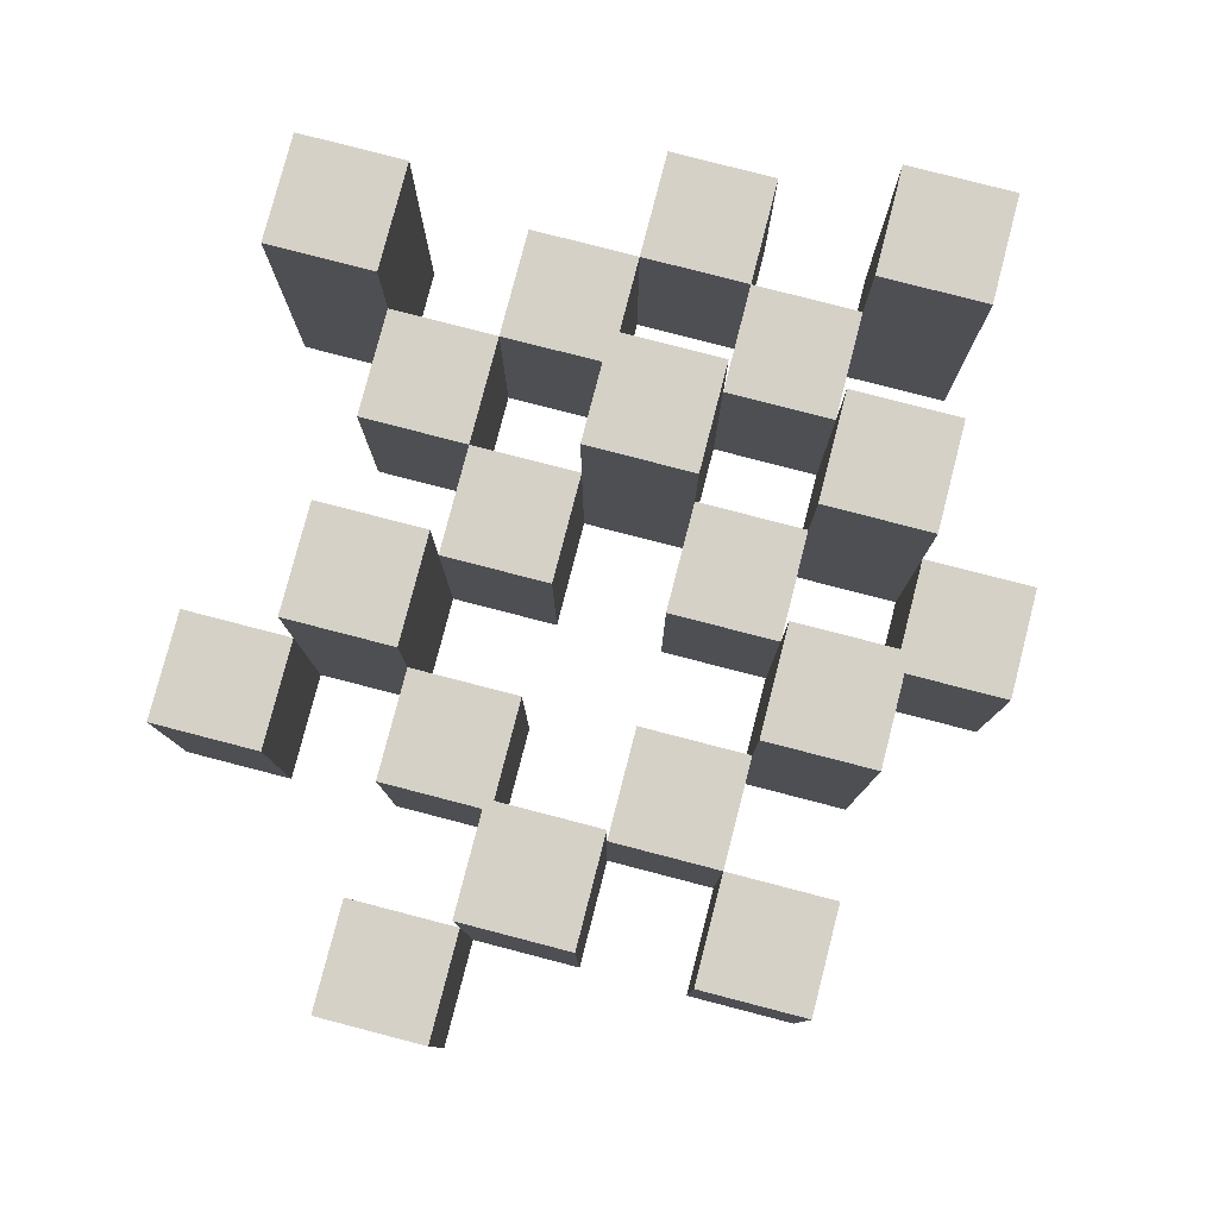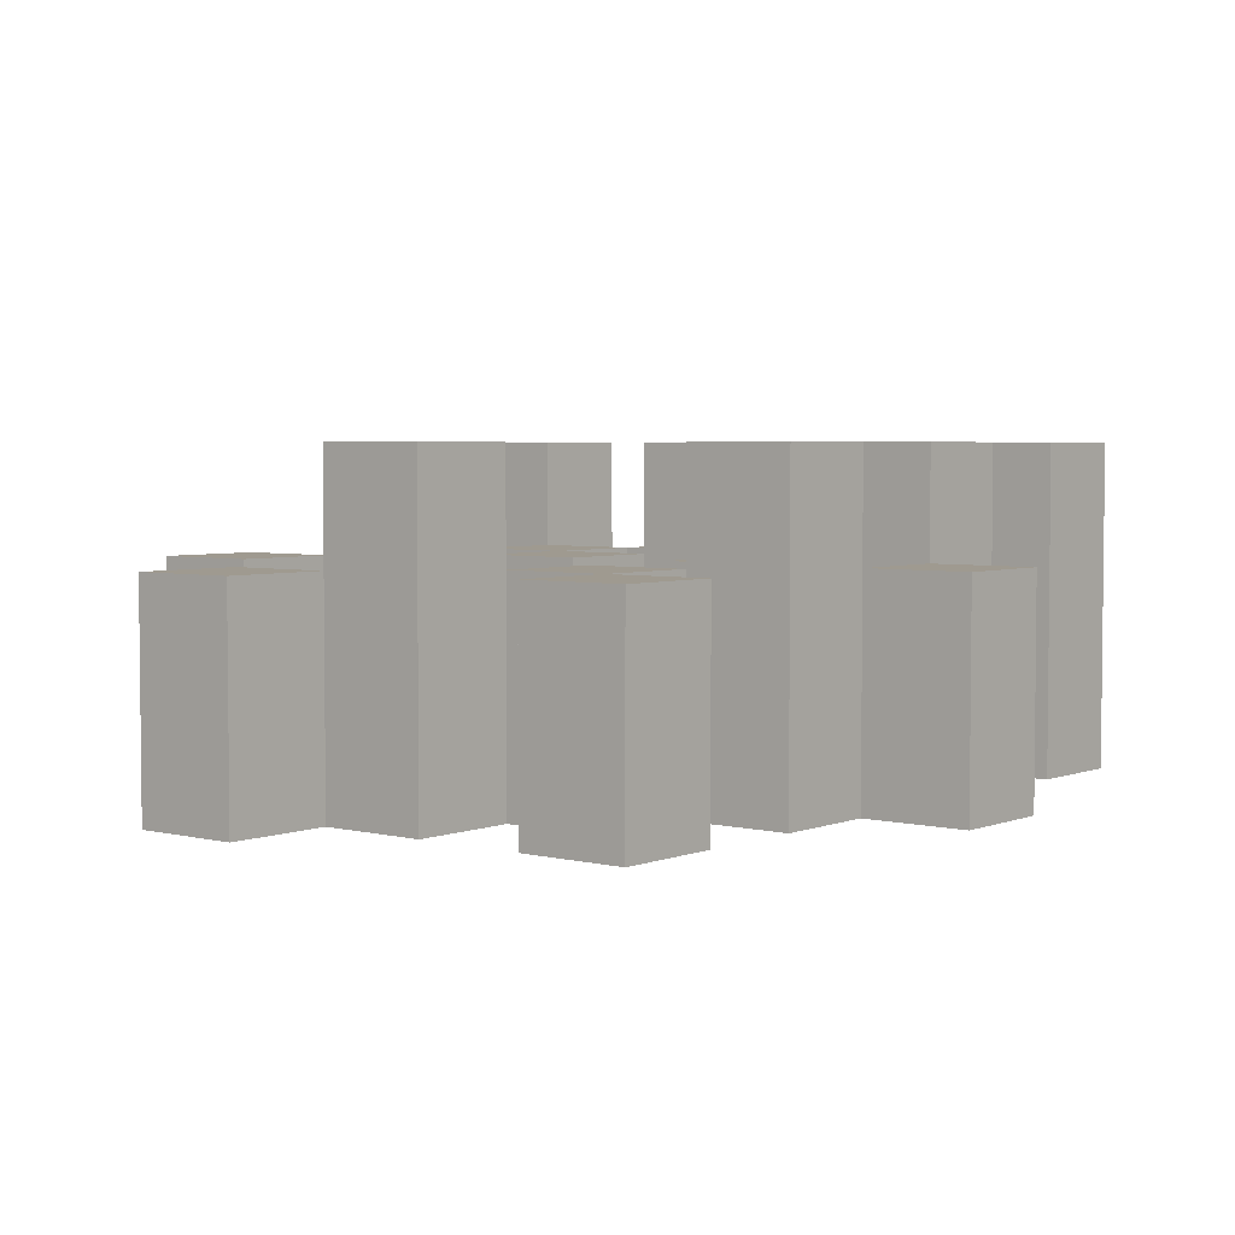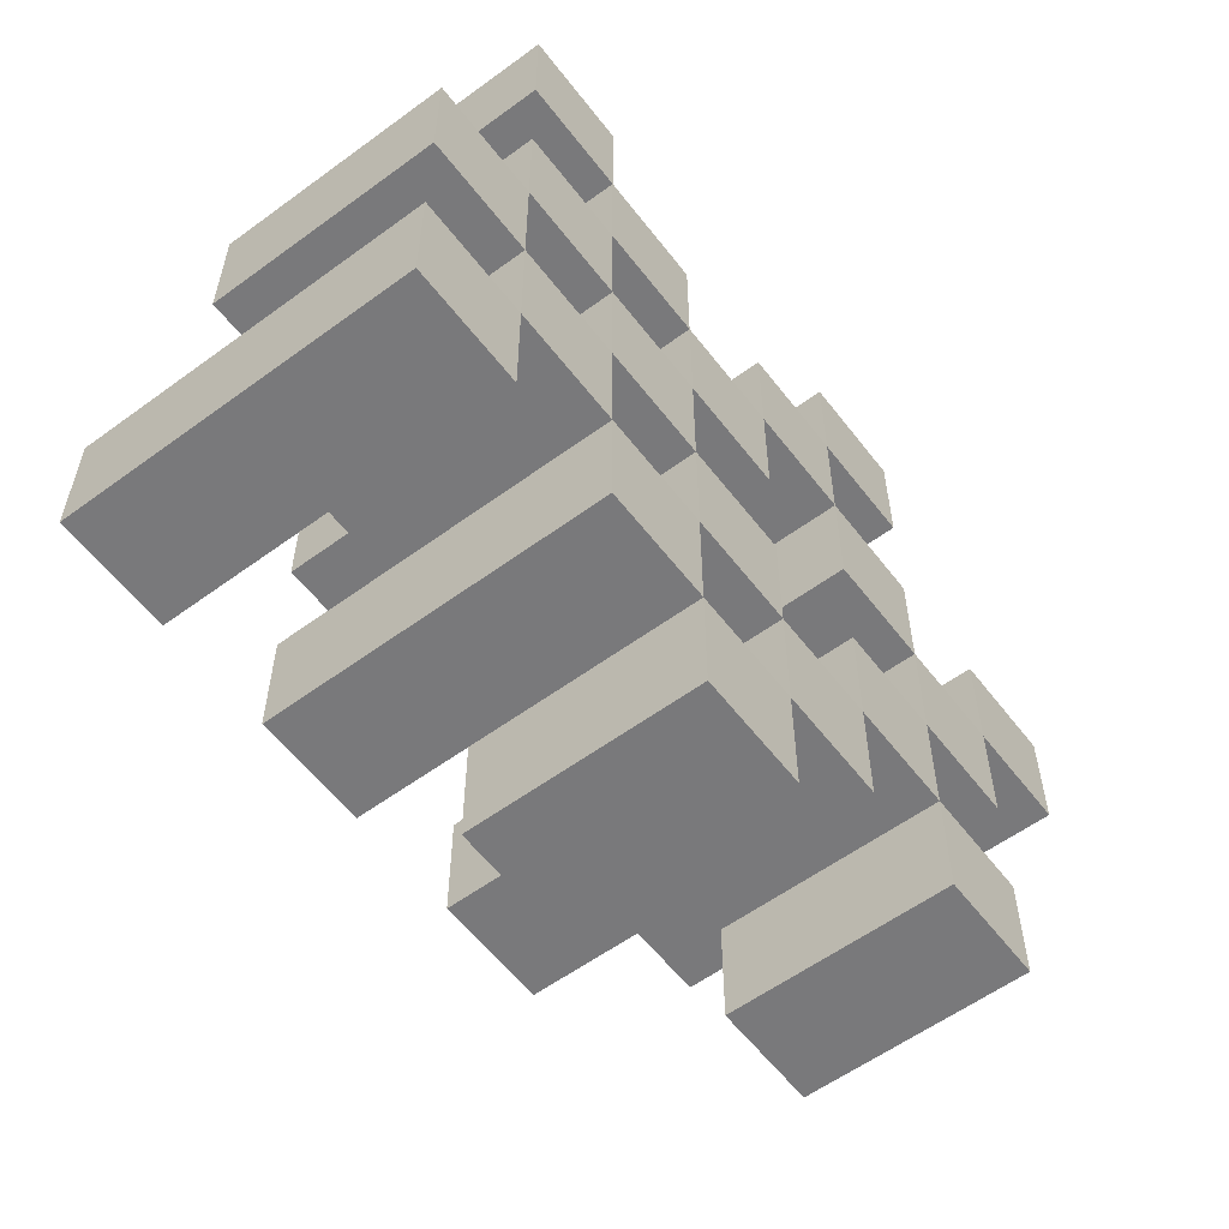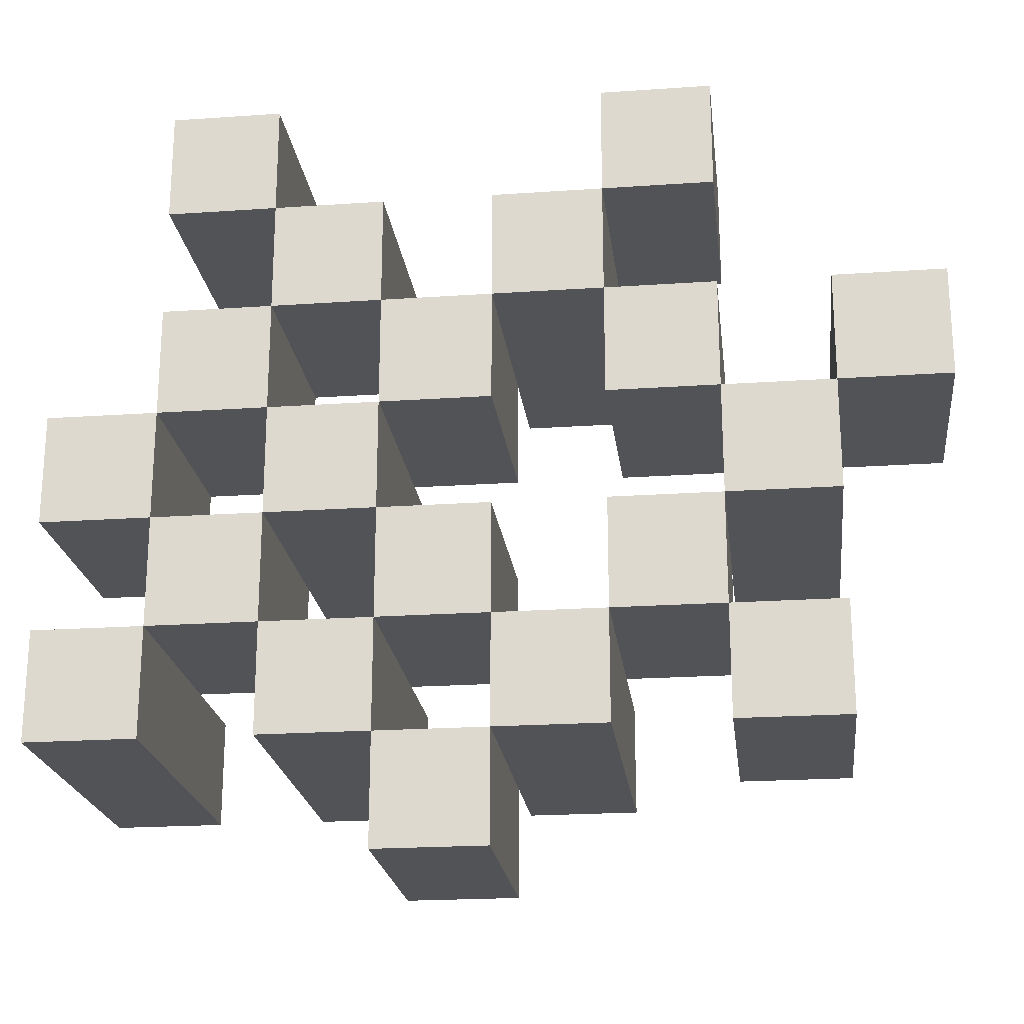
<metadata>
{"format":"obj","ext":"obj","renderer":"f3d","projection":"perspective","resolution":1024,"background":"white","views":[{"elev":79.5,"azim":104.5,"up":"+Y"},{"elev":3.9,"azim":129.0,"up":"+Y"},{"elev":-57.9,"azim":-52.8,"up":"+Z"},{"elev":-21.7,"azim":6.9,"up":"+Z"}]}
</metadata>
<code>
o
v 31.5 0.9 25
v 31.5 0.9 24.9
v 31.5 0.9 24.8
v 31.5 0.9 24.7
v 31.5 1.1 25
v 31.5 1.1 24.9
v 31.5 1.2 24.8
v 31.5 1.2 24.7
v 31.6 0.9 25.3
v 31.6 0.9 25.2
v 31.6 0.9 25.1
v 31.6 0.9 25
v 31.6 0.9 24.9
v 31.6 0.9 24.8
v 31.6 1.1 25.1
v 31.6 1.1 25
v 31.6 1.1 24.9
v 31.6 1.1 24.8
v 31.6 1.2 25.3
v 31.6 1.2 25.2
v 31.7 0.9 25.2
v 31.7 0.9 25.1
v 31.7 0.9 25
v 31.7 0.9 24.9
v 31.7 0.9 24.8
v 31.7 0.9 24.7
v 31.7 1.1 25.2
v 31.7 1.1 25.1
v 31.7 1.1 25
v 31.7 1.1 24.9
v 31.7 1.1 24.8
v 31.7 1.2 25
v 31.7 1.2 24.9
v 31.7 1.2 24.8
v 31.7 1.2 24.7
v 31.8 0.9 25.1
v 31.8 0.9 25
v 31.8 0.9 24.9
v 31.8 0.9 24.8
v 31.8 0.9 24.7
v 31.8 0.9 24.6
v 31.8 1.1 25.1
v 31.8 1.1 25
v 31.8 1.1 24.9
v 31.8 1.1 24.8
v 31.8 1.1 24.7
v 31.8 1.1 24.6
v 31.9 0.9 25.2
v 31.9 0.9 25.1
v 31.9 0.9 24.8
v 31.9 0.9 24.7
v 31.9 1.1 25.1
v 31.9 1.1 24.8
v 31.9 1.1 24.7
v 31.9 1.2 25.2
v 31.9 1.2 25.1
v 31.9 1.2 24.8
v 31.9 1.2 24.7
v 32 0.9 25.3
v 32 0.9 25.2
v 32 0.9 25.1
v 32 0.9 25
v 32 0.9 24.9
v 32 0.9 24.8
v 32 1.1 25.3
v 32 1.1 25.2
v 32 1.1 25.1
v 32 1.1 25
v 32 1.1 24.9
v 32 1.1 24.8
v 32.1 0.9 25
v 32.1 0.9 24.9
v 32.1 0.9 24.8
v 32.1 0.9 24.7
v 32.1 1.1 25
v 32.1 1.1 24.9
v 32.1 1.1 24.8
v 32.1 1.1 24.7
v 32.1 1.2 25
v 32.1 1.2 24.9
v 32.2 0.9 25.1
v 32.2 0.9 25
v 32.2 1.1 25.1
v 32.2 1.1 25
v 31.6 0.9 25
v 31.6 0.9 24.9
v 31.6 0.9 24.8
v 31.6 0.9 24.7
v 31.6 1.1 25
v 31.6 1.1 24.9
v 31.6 1.1 24.8
v 31.6 1.2 24.8
v 31.6 1.2 24.7
v 31.7 0.9 25.3
v 31.7 0.9 25.2
v 31.7 0.9 25.1
v 31.7 0.9 25
v 31.7 0.9 24.9
v 31.7 0.9 24.8
v 31.7 1.1 25.2
v 31.7 1.1 25.1
v 31.7 1.1 25
v 31.7 1.1 24.9
v 31.7 1.1 24.8
v 31.7 1.2 25.3
v 31.7 1.2 25.2
v 31.8 0.9 25.2
v 31.8 0.9 25.1
v 31.8 0.9 25
v 31.8 0.9 24.9
v 31.8 0.9 24.8
v 31.8 0.9 24.7
v 31.8 1.1 25.2
v 31.8 1.1 25.1
v 31.8 1.1 25
v 31.8 1.1 24.9
v 31.8 1.1 24.8
v 31.8 1.1 24.7
v 31.8 1.2 25
v 31.8 1.2 24.9
v 31.8 1.2 24.8
v 31.8 1.2 24.7
v 31.9 0.9 25.1
v 31.9 0.9 25
v 31.9 0.9 24.9
v 31.9 0.9 24.8
v 31.9 0.9 24.7
v 31.9 0.9 24.6
v 31.9 1.1 25.1
v 31.9 1.1 25
v 31.9 1.1 24.9
v 31.9 1.1 24.8
v 31.9 1.1 24.7
v 31.9 1.1 24.6
v 32 0.9 25.2
v 32 0.9 25.1
v 32 0.9 24.8
v 32 0.9 24.7
v 32 1.1 25.2
v 32 1.1 25.1
v 32 1.1 24.8
v 32 1.2 25.2
v 32 1.2 25.1
v 32 1.2 24.8
v 32 1.2 24.7
v 32.1 0.9 25.3
v 32.1 0.9 25.2
v 32.1 0.9 25.1
v 32.1 0.9 25
v 32.1 0.9 24.9
v 32.1 0.9 24.8
v 32.1 1.1 25.3
v 32.1 1.1 25.2
v 32.1 1.1 25.1
v 32.1 1.1 25
v 32.1 1.1 24.9
v 32.1 1.1 24.8
v 32.2 0.9 25
v 32.2 0.9 24.9
v 32.2 0.9 24.8
v 32.2 0.9 24.7
v 32.2 1.1 25
v 32.2 1.1 24.8
v 32.2 1.1 24.7
v 32.2 1.2 25
v 32.2 1.2 24.9
v 32.3 0.9 25.1
v 32.3 0.9 25
v 32.3 1.1 25.1
v 32.3 1.1 25
v 31.6 0.9 25.3
v 31.6 1.2 25.3
v 31.7 0.9 25.3
v 31.7 1.2 25.3
v 32 0.9 25.3
v 32 1.1 25.3
v 32.1 0.9 25.3
v 32.1 1.1 25.3
v 31.7 0.9 25.2
v 31.7 1.1 25.2
v 31.8 0.9 25.2
v 31.8 1.1 25.2
v 31.9 0.9 25.2
v 31.9 1.2 25.2
v 32 0.9 25.2
v 32 1.1 25.2
v 32 1.2 25.2
v 31.6 0.9 25.1
v 31.6 1.1 25.1
v 31.7 0.9 25.1
v 31.7 1.1 25.1
v 31.8 0.9 25.1
v 31.8 1.1 25.1
v 31.9 0.9 25.1
v 31.9 1.1 25.1
v 32 0.9 25.1
v 32 1.1 25.1
v 32.1 0.9 25.1
v 32.1 1.1 25.1
v 32.2 0.9 25.1
v 32.2 1.1 25.1
v 32.3 0.9 25.1
v 32.3 1.1 25.1
v 31.5 0.9 25
v 31.5 1.1 25
v 31.6 0.9 25
v 31.6 1.1 25
v 31.7 0.9 25
v 31.7 1.1 25
v 31.7 1.2 25
v 31.8 0.9 25
v 31.8 1.1 25
v 31.8 1.2 25
v 32.1 0.9 25
v 32.1 1.1 25
v 32.1 1.2 25
v 32.2 0.9 25
v 32.2 1.1 25
v 32.2 1.2 25
v 31.6 0.9 24.9
v 31.6 1.1 24.9
v 31.7 0.9 24.9
v 31.7 1.1 24.9
v 31.8 0.9 24.9
v 31.8 1.1 24.9
v 31.9 0.9 24.9
v 31.9 1.1 24.9
v 32 0.9 24.9
v 32 1.1 24.9
v 32.1 0.9 24.9
v 32.1 1.1 24.9
v 31.5 0.9 24.8
v 31.5 1.2 24.8
v 31.6 0.9 24.8
v 31.6 1.1 24.8
v 31.6 1.2 24.8
v 31.7 0.9 24.8
v 31.7 1.1 24.8
v 31.7 1.2 24.8
v 31.8 0.9 24.8
v 31.8 1.1 24.8
v 31.8 1.2 24.8
v 31.9 0.9 24.8
v 31.9 1.1 24.8
v 31.9 1.2 24.8
v 32 0.9 24.8
v 32 1.1 24.8
v 32 1.2 24.8
v 32.1 0.9 24.8
v 32.1 1.1 24.8
v 32.2 0.9 24.8
v 32.2 1.1 24.8
v 31.8 0.9 24.7
v 31.8 1.1 24.7
v 31.9 0.9 24.7
v 31.9 1.1 24.7
v 31.6 0.9 25.2
v 31.6 1.2 25.2
v 31.7 0.9 25.2
v 31.7 1.1 25.2
v 31.7 1.2 25.2
v 32 0.9 25.2
v 32 1.1 25.2
v 32.1 0.9 25.2
v 32.1 1.1 25.2
v 31.7 0.9 25.1
v 31.7 1.1 25.1
v 31.8 0.9 25.1
v 31.8 1.1 25.1
v 31.9 0.9 25.1
v 31.9 1.1 25.1
v 31.9 1.2 25.1
v 32 0.9 25.1
v 32 1.1 25.1
v 32 1.2 25.1
v 31.6 0.9 25
v 31.6 1.1 25
v 31.7 0.9 25
v 31.7 1.1 25
v 31.8 0.9 25
v 31.8 1.1 25
v 31.9 0.9 25
v 31.9 1.1 25
v 32 0.9 25
v 32 1.1 25
v 32.1 0.9 25
v 32.1 1.1 25
v 32.2 0.9 25
v 32.2 1.1 25
v 32.3 0.9 25
v 32.3 1.1 25
v 31.5 0.9 24.9
v 31.5 1.1 24.9
v 31.6 0.9 24.9
v 31.6 1.1 24.9
v 31.7 0.9 24.9
v 31.7 1.1 24.9
v 31.7 1.2 24.9
v 31.8 0.9 24.9
v 31.8 1.1 24.9
v 31.8 1.2 24.9
v 32.1 0.9 24.9
v 32.1 1.1 24.9
v 32.1 1.2 24.9
v 32.2 0.9 24.9
v 32.2 1.2 24.9
v 31.6 0.9 24.8
v 31.6 1.1 24.8
v 31.7 0.9 24.8
v 31.7 1.1 24.8
v 31.8 0.9 24.8
v 31.8 1.1 24.8
v 31.9 0.9 24.8
v 31.9 1.1 24.8
v 32 0.9 24.8
v 32 1.1 24.8
v 32.1 0.9 24.8
v 32.1 1.1 24.8
v 31.5 0.9 24.7
v 31.5 1.2 24.7
v 31.6 0.9 24.7
v 31.6 1.2 24.7
v 31.7 0.9 24.7
v 31.7 1.2 24.7
v 31.8 0.9 24.7
v 31.8 1.1 24.7
v 31.8 1.2 24.7
v 31.9 0.9 24.7
v 31.9 1.1 24.7
v 31.9 1.2 24.7
v 32 0.9 24.7
v 32 1.2 24.7
v 32.1 0.9 24.7
v 32.1 1.1 24.7
v 32.2 0.9 24.7
v 32.2 1.1 24.7
v 31.8 0.9 24.6
v 31.8 1.1 24.6
v 31.9 0.9 24.6
v 31.9 1.1 24.6
v 31.6 0.9 25.3
v 31.7 0.9 25.3
v 32 0.9 25.3
v 32.1 0.9 25.3
v 31.6 0.9 25.2
v 31.7 0.9 25.2
v 31.8 0.9 25.2
v 31.9 0.9 25.2
v 32 0.9 25.2
v 32.1 0.9 25.2
v 31.6 0.9 25.1
v 31.7 0.9 25.1
v 31.8 0.9 25.1
v 31.9 0.9 25.1
v 32 0.9 25.1
v 32.1 0.9 25.1
v 32.2 0.9 25.1
v 32.3 0.9 25.1
v 31.5 0.9 25
v 31.6 0.9 25
v 31.7 0.9 25
v 31.8 0.9 25
v 31.9 0.9 25
v 32 0.9 25
v 32.1 0.9 25
v 32.2 0.9 25
v 32.3 0.9 25
v 31.5 0.9 24.9
v 31.6 0.9 24.9
v 31.7 0.9 24.9
v 31.8 0.9 24.9
v 31.9 0.9 24.9
v 32 0.9 24.9
v 32.1 0.9 24.9
v 32.2 0.9 24.9
v 31.5 0.9 24.8
v 31.6 0.9 24.8
v 31.7 0.9 24.8
v 31.8 0.9 24.8
v 31.9 0.9 24.8
v 32 0.9 24.8
v 32.1 0.9 24.8
v 32.2 0.9 24.8
v 31.5 0.9 24.7
v 31.6 0.9 24.7
v 31.7 0.9 24.7
v 31.8 0.9 24.7
v 31.9 0.9 24.7
v 32 0.9 24.7
v 32.1 0.9 24.7
v 32.2 0.9 24.7
v 31.8 0.9 24.6
v 31.9 0.9 24.6
v 32 1.1 25.3
v 32.1 1.1 25.3
v 31.7 1.1 25.2
v 31.8 1.1 25.2
v 32 1.1 25.2
v 32.1 1.1 25.2
v 31.6 1.1 25.1
v 31.7 1.1 25.1
v 31.8 1.1 25.1
v 31.9 1.1 25.1
v 32 1.1 25.1
v 32.1 1.1 25.1
v 32.2 1.1 25.1
v 32.3 1.1 25.1
v 31.5 1.1 25
v 31.6 1.1 25
v 31.7 1.1 25
v 31.8 1.1 25
v 31.9 1.1 25
v 32 1.1 25
v 32.1 1.1 25
v 32.2 1.1 25
v 32.3 1.1 25
v 31.5 1.1 24.9
v 31.6 1.1 24.9
v 31.7 1.1 24.9
v 31.8 1.1 24.9
v 31.9 1.1 24.9
v 32 1.1 24.9
v 32.1 1.1 24.9
v 31.6 1.1 24.8
v 31.7 1.1 24.8
v 31.8 1.1 24.8
v 31.9 1.1 24.8
v 32 1.1 24.8
v 32.1 1.1 24.8
v 32.2 1.1 24.8
v 31.8 1.1 24.7
v 31.9 1.1 24.7
v 32.1 1.1 24.7
v 32.2 1.1 24.7
v 31.8 1.1 24.6
v 31.9 1.1 24.6
v 31.6 1.2 25.3
v 31.7 1.2 25.3
v 31.6 1.2 25.2
v 31.7 1.2 25.2
v 31.9 1.2 25.2
v 32 1.2 25.2
v 31.9 1.2 25.1
v 32 1.2 25.1
v 31.7 1.2 25
v 31.8 1.2 25
v 32.1 1.2 25
v 32.2 1.2 25
v 31.7 1.2 24.9
v 31.8 1.2 24.9
v 32.1 1.2 24.9
v 32.2 1.2 24.9
v 31.5 1.2 24.8
v 31.6 1.2 24.8
v 31.7 1.2 24.8
v 31.8 1.2 24.8
v 31.9 1.2 24.8
v 32 1.2 24.8
v 31.5 1.2 24.7
v 31.6 1.2 24.7
v 31.7 1.2 24.7
v 31.8 1.2 24.7
v 31.9 1.2 24.7
v 32 1.2 24.7
f 5 2 1
f 6 2 5
f 7 4 3
f 8 4 7
f 15 12 11
f 16 12 15
f 17 14 13
f 18 14 17
f 19 10 9
f 20 10 19
f 27 22 21
f 28 22 27
f 29 24 23
f 30 24 29
f 31 26 25
f 32 30 29
f 33 30 32
f 34 26 31
f 35 26 34
f 42 37 36
f 43 37 42
f 44 39 38
f 45 39 44
f 46 41 40
f 47 41 46
f 52 49 48
f 53 51 50
f 54 51 53
f 55 52 48
f 56 52 55
f 57 54 53
f 58 54 57
f 65 60 59
f 66 60 65
f 67 62 61
f 68 62 67
f 69 64 63
f 70 64 69
f 75 72 71
f 76 72 75
f 77 74 73
f 78 74 77
f 79 76 75
f 80 76 79
f 83 82 81
f 84 82 83
f 85 86 89
f 89 86 90
f 87 88 91
f 91 88 92
f 92 88 93
f 94 95 100
f 96 97 101
f 101 97 102
f 98 99 103
f 103 99 104
f 94 100 105
f 105 100 106
f 107 108 113
f 113 108 114
f 109 110 115
f 115 110 116
f 111 112 117
f 117 112 118
f 115 116 119
f 119 116 120
f 117 118 121
f 121 118 122
f 123 124 129
f 129 124 130
f 125 126 131
f 131 126 132
f 127 128 133
f 133 128 134
f 135 136 139
f 139 136 140
f 137 138 141
f 139 140 142
f 142 140 143
f 141 138 144
f 144 138 145
f 146 147 152
f 152 147 153
f 148 149 154
f 154 149 155
f 150 151 156
f 156 151 157
f 158 159 162
f 160 161 163
f 163 161 164
f 162 159 165
f 165 159 166
f 167 168 169
f 169 168 170
f 173 172 171
f 174 172 173
f 177 176 175
f 178 176 177
f 181 180 179
f 182 180 181
f 185 184 183
f 186 184 185
f 187 184 186
f 190 189 188
f 191 189 190
f 194 193 192
f 195 193 194
f 198 197 196
f 199 197 198
f 202 201 200
f 203 201 202
f 206 205 204
f 207 205 206
f 211 209 208
f 211 210 209
f 212 210 211
f 213 210 212
f 217 215 214
f 217 216 215
f 218 216 217
f 219 216 218
f 222 221 220
f 223 221 222
f 226 225 224
f 227 225 226
f 230 229 228
f 231 229 230
f 234 233 232
f 235 233 234
f 236 233 235
f 240 238 237
f 240 239 238
f 241 239 240
f 242 239 241
f 246 244 243
f 246 245 244
f 247 245 246
f 248 245 247
f 251 250 249
f 252 250 251
f 255 254 253
f 256 254 255
f 257 258 259
f 259 258 260
f 260 258 261
f 262 263 264
f 264 263 265
f 266 267 268
f 268 267 269
f 270 271 273
f 271 272 273
f 273 272 274
f 274 272 275
f 276 277 278
f 278 277 279
f 280 281 282
f 282 281 283
f 284 285 286
f 286 285 287
f 288 289 290
f 290 289 291
f 292 293 294
f 294 293 295
f 296 297 299
f 297 298 299
f 299 298 300
f 300 298 301
f 302 303 305
f 303 304 305
f 305 304 306
f 307 308 309
f 309 308 310
f 311 312 313
f 313 312 314
f 315 316 317
f 317 316 318
f 319 320 321
f 321 320 322
f 323 324 325
f 325 324 326
f 326 324 327
f 328 329 331
f 329 330 331
f 331 330 332
f 333 334 335
f 335 334 336
f 337 338 339
f 339 338 340
f 345 342 341
f 346 342 345
f 349 344 343
f 350 344 349
f 352 347 346
f 353 347 352
f 354 349 348
f 355 349 354
f 360 352 351
f 361 352 360
f 362 354 353
f 363 354 362
f 364 356 355
f 365 356 364
f 366 358 357
f 367 358 366
f 368 360 359
f 369 360 368
f 370 362 361
f 371 362 370
f 374 366 365
f 375 366 374
f 377 370 369
f 378 370 377
f 379 372 371
f 380 372 379
f 381 374 373
f 382 374 381
f 384 377 376
f 385 377 384
f 386 379 378
f 387 379 386
f 388 381 380
f 389 381 388
f 390 383 382
f 391 383 390
f 392 388 387
f 393 388 392
f 394 395 398
f 398 395 399
f 396 397 401
f 401 397 402
f 400 401 409
f 409 401 410
f 402 403 411
f 411 403 412
f 404 405 413
f 413 405 414
f 406 407 415
f 415 407 416
f 408 409 417
f 417 409 418
f 418 419 424
f 424 419 425
f 420 421 426
f 426 421 427
f 422 423 428
f 428 423 429
f 429 430 433
f 433 430 434
f 431 432 435
f 435 432 436
f 437 438 439
f 439 438 440
f 441 442 443
f 443 442 444
f 445 446 449
f 449 446 450
f 447 448 451
f 451 448 452
f 453 454 459
f 459 454 460
f 455 456 461
f 461 456 462
f 457 458 463
f 463 458 464

</code>
